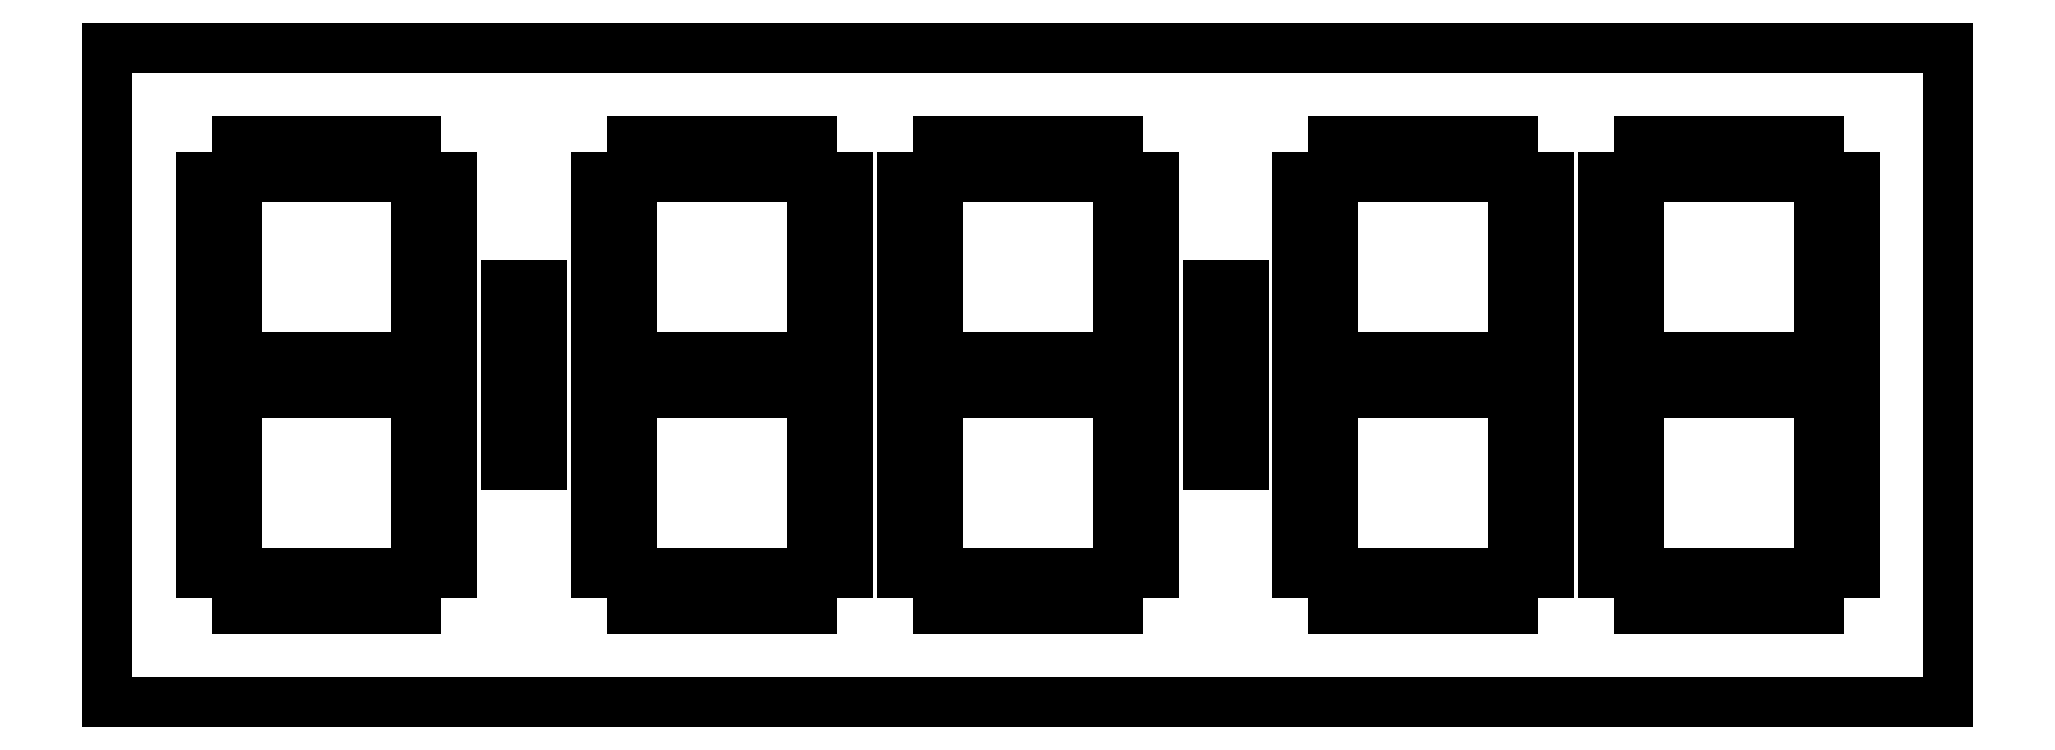
<metadata>
{"format":"dxf","ext":"dxf","renderer":"ezdxf+matplotlib","layout":"modelspace","background":"white","min_lineweight":24,"dpi":150}
</metadata>
<code>
0
SECTION
2
ENTITIES
0
LINE
8
0
10
205.1
20
344.2
11
255.1
21
344.2
0
LINE
8
0
10
59.06
20
370.2
11
571.1
21
370.2
0
LINE
8
0
10
59.06
20
370.2
11
59.06
21
188.2
0
LINE
8
0
10
59.06
20
188.2
11
571.1
21
188.2
0
LINE
8
0
10
571.1
20
370.2
11
571.1
21
188.2
0
LINE
8
0
10
255.1
20
344.2
11
255.1
21
334.2
0
LINE
8
0
10
255.1
20
334.2
11
205.1
21
334.2
0
LINE
8
0
10
205.1
20
334.2
11
205.1
21
344.2
0
LINE
8
0
10
205.1
20
334.2
11
205.1
21
284.2
0
LINE
8
0
10
205.1
20
284.2
11
195.1
21
284.2
0
LINE
8
0
10
195.1
20
284.2
11
195.1
21
334.2
0
LINE
8
0
10
195.1
20
334.2
11
205.1
21
334.2
0
LINE
8
0
10
255.1
20
334.2
11
265.1
21
334.2
0
LINE
8
0
10
265.1
20
334.2
11
265.1
21
284.2
0
LINE
8
0
10
265.1
20
284.2
11
255.1
21
284.2
0
LINE
8
0
10
255.1
20
284.2
11
255.1
21
334.2
0
LINE
8
0
10
205.1
20
284.2
11
255.1
21
284.2
0
LINE
8
0
10
255.1
20
274.2
11
205.1
21
274.2
0
LINE
8
0
10
205.1
20
274.2
11
205.1
21
284.2
0
LINE
8
0
10
255.1
20
284.2
11
255.1
21
274.2
0
LINE
8
0
10
255.1
20
274.2
11
265.1
21
274.2
0
LINE
8
0
10
265.1
20
274.2
11
265.1
21
224.2
0
LINE
8
0
10
265.1
20
224.2
11
255.1
21
224.2
0
LINE
8
0
10
255.1
20
224.2
11
255.1
21
274.2
0
LINE
8
0
10
205.1
20
274.2
11
195.1
21
274.2
0
LINE
8
0
10
195.1
20
274.2
11
195.1
21
224.2
0
LINE
8
0
10
195.1
20
224.2
11
205.1
21
224.2
0
LINE
8
0
10
205.1
20
224.2
11
205.1
21
274.2
0
LINE
8
0
10
205.1
20
224.2
11
255.1
21
224.2
0
LINE
8
0
10
255.1
20
214.2
11
205.1
21
214.2
0
LINE
8
0
10
205.1
20
214.2
11
205.1
21
224.2
0
LINE
8
0
10
255.1
20
224.2
11
255.1
21
214.2
0
LINE
8
0
10
290.1
20
334.2
11
340.1
21
334.2
0
LINE
8
0
10
340.1
20
344.2
11
290.1
21
344.2
0
LINE
8
0
10
290.1
20
344.2
11
290.1
21
334.2
0
LINE
8
0
10
340.1
20
334.2
11
340.1
21
344.2
0
LINE
8
0
10
290.1
20
334.2
11
280.1
21
334.2
0
LINE
8
0
10
280.1
20
284.2
11
290.1
21
284.2
0
LINE
8
0
10
280.1
20
334.2
11
280.1
21
284.2
0
LINE
8
0
10
290.1
20
284.2
11
290.1
21
334.2
0
LINE
8
0
10
290.1
20
284.2
11
290.1
21
274.2
0
LINE
8
0
10
340.1
20
274.2
11
340.1
21
284.2
0
LINE
8
0
10
340.1
20
284.2
11
290.1
21
284.2
0
LINE
8
0
10
340.1
20
334.2
11
340.1
21
284.2
0
LINE
8
0
10
350.1
20
334.2
11
340.1
21
334.2
0
LINE
8
0
10
350.1
20
284.2
11
350.1
21
334.2
0
LINE
8
0
10
340.1
20
284.2
11
350.1
21
284.2
0
LINE
8
0
10
350.1
20
224.2
11
340.1
21
224.2
0
LINE
8
0
10
350.1
20
274.2
11
350.1
21
224.2
0
LINE
8
0
10
340.1
20
274.2
11
350.1
21
274.2
0
LINE
8
0
10
290.1
20
274.2
11
340.1
21
274.2
0
LINE
8
0
10
290.1
20
274.2
11
280.1
21
274.2
0
LINE
8
0
10
280.1
20
274.2
11
280.1
21
224.2
0
LINE
8
0
10
280.1
20
224.2
11
290.1
21
224.2
0
LINE
8
0
10
290.1
20
224.2
11
290.1
21
274.2
0
LINE
8
0
10
340.1
20
224.2
11
340.1
21
274.2
0
LINE
8
0
10
340.1
20
214.2
11
340.1
21
224.2
0
LINE
8
0
10
340.1
20
224.2
11
290.1
21
224.2
0
LINE
8
0
10
290.1
20
224.2
11
290.1
21
214.2
0
LINE
8
0
10
290.1
20
214.2
11
340.1
21
214.2
0
LINE
8
0
10
545.1
20
274.2
11
545.1
21
224.2
0
LINE
8
0
10
545.1
20
224.2
11
535.1
21
224.2
0
LINE
8
0
10
535.1
20
224.2
11
535.1
21
274.2
0
LINE
8
0
10
535.1
20
214.2
11
535.1
21
224.2
0
LINE
8
0
10
485.1
20
224.2
11
485.1
21
214.2
0
LINE
8
0
10
485.1
20
214.2
11
535.1
21
214.2
0
LINE
8
0
10
535.1
20
224.2
11
485.1
21
224.2
0
LINE
8
0
10
475.1
20
224.2
11
485.1
21
224.2
0
LINE
8
0
10
475.1
20
274.2
11
475.1
21
224.2
0
LINE
8
0
10
485.1
20
224.2
11
485.1
21
274.2
0
LINE
8
0
10
485.1
20
274.2
11
475.1
21
274.2
0
LINE
8
0
10
535.1
20
274.2
11
545.1
21
274.2
0
LINE
8
0
10
535.1
20
284.2
11
545.1
21
284.2
0
LINE
8
0
10
400.1
20
214.2
11
400.1
21
224.2
0
LINE
8
0
10
450.1
20
214.2
11
400.1
21
214.2
0
LINE
8
0
10
450.1
20
224.2
11
450.1
21
214.2
0
LINE
8
0
10
400.1
20
224.2
11
450.1
21
224.2
0
LINE
8
0
10
460.1
20
224.2
11
450.1
21
224.2
0
LINE
8
0
10
390.1
20
224.2
11
400.1
21
224.2
0
LINE
8
0
10
400.1
20
274.2
11
390.1
21
274.2
0
LINE
8
0
10
450.1
20
274.2
11
460.1
21
274.2
0
LINE
8
0
10
460.1
20
274.2
11
460.1
21
224.2
0
LINE
8
0
10
390.1
20
274.2
11
390.1
21
224.2
0
LINE
8
0
10
400.1
20
224.2
11
400.1
21
274.2
0
LINE
8
0
10
450.1
20
224.2
11
450.1
21
274.2
0
LINE
8
0
10
400.1
20
274.2
11
400.1
21
284.2
0
LINE
8
0
10
450.1
20
284.2
11
450.1
21
274.2
0
LINE
8
0
10
450.1
20
274.2
11
400.1
21
274.2
0
LINE
8
0
10
485.1
20
274.2
11
535.1
21
274.2
0
LINE
8
0
10
400.1
20
284.2
11
390.1
21
284.2
0
LINE
8
0
10
400.1
20
284.2
11
450.1
21
284.2
0
LINE
8
0
10
460.1
20
284.2
11
450.1
21
284.2
0
LINE
8
0
10
475.1
20
284.2
11
485.1
21
284.2
0
LINE
8
0
10
535.1
20
284.2
11
485.1
21
284.2
0
LINE
8
0
10
485.1
20
284.2
11
485.1
21
274.2
0
LINE
8
0
10
535.1
20
274.2
11
535.1
21
284.2
0
LINE
8
0
10
400.1
20
334.2
11
400.1
21
344.2
0
LINE
8
0
10
450.1
20
344.2
11
450.1
21
334.2
0
LINE
8
0
10
400.1
20
344.2
11
450.1
21
344.2
0
LINE
8
0
10
390.1
20
334.2
11
400.1
21
334.2
0
LINE
8
0
10
450.1
20
334.2
11
400.1
21
334.2
0
LINE
8
0
10
450.1
20
334.2
11
460.1
21
334.2
0
LINE
8
0
10
390.1
20
284.2
11
390.1
21
334.2
0
LINE
8
0
10
400.1
20
334.2
11
400.1
21
284.2
0
LINE
8
0
10
450.1
20
284.2
11
450.1
21
334.2
0
LINE
8
0
10
460.1
20
334.2
11
460.1
21
284.2
0
LINE
8
0
10
475.1
20
334.2
11
475.1
21
284.2
0
LINE
8
0
10
485.1
20
284.2
11
485.1
21
334.2
0
LINE
8
0
10
535.1
20
334.2
11
535.1
21
284.2
0
LINE
8
0
10
545.1
20
284.2
11
545.1
21
334.2
0
LINE
8
0
10
485.1
20
334.2
11
475.1
21
334.2
0
LINE
8
0
10
545.1
20
334.2
11
535.1
21
334.2
0
LINE
8
0
10
485.1
20
344.2
11
485.1
21
334.2
0
LINE
8
0
10
535.1
20
334.2
11
535.1
21
344.2
0
LINE
8
0
10
485.1
20
334.2
11
535.1
21
334.2
0
LINE
8
0
10
535.1
20
344.2
11
485.1
21
344.2
0
LINE
8
0
10
365.1
20
304.2
11
375.1
21
304.2
0
LINE
8
0
10
375.1
20
304.2
11
375.1
21
254.2
0
LINE
8
0
10
375.1
20
254.2
11
365.1
21
254.2
0
LINE
8
0
10
365.1
20
254.2
11
365.1
21
304.2
0
LINE
8
0
10
170.1
20
304.2
11
180.1
21
304.2
0
LINE
8
0
10
180.1
20
304.2
11
180.1
21
254.2
0
LINE
8
0
10
180.1
20
254.2
11
170.1
21
254.2
0
LINE
8
0
10
170.1
20
254.2
11
170.1
21
304.2
0
LINE
8
0
10
155.1
20
224.2
11
145.1
21
224.2
0
LINE
8
0
10
155.1
20
274.2
11
155.1
21
224.2
0
LINE
8
0
10
145.1
20
274.2
11
155.1
21
274.2
0
LINE
8
0
10
95.06
20
274.2
11
85.06
21
274.2
0
LINE
8
0
10
85.06
20
274.2
11
85.06
21
224.2
0
LINE
8
0
10
85.06
20
224.2
11
95.06
21
224.2
0
LINE
8
0
10
95.06
20
224.2
11
95.06
21
214.2
0
LINE
8
0
10
145.1
20
214.2
11
145.1
21
224.2
0
LINE
8
0
10
95.06
20
214.2
11
145.1
21
214.2
0
LINE
8
0
10
145.1
20
224.2
11
95.06
21
224.2
0
LINE
8
0
10
95.06
20
224.2
11
95.06
21
274.2
0
LINE
8
0
10
145.1
20
224.2
11
145.1
21
274.2
0
LINE
8
0
10
95.06
20
274.2
11
145.1
21
274.2
0
LINE
8
0
10
95.06
20
284.2
11
95.06
21
274.2
0
LINE
8
0
10
145.1
20
274.2
11
145.1
21
284.2
0
LINE
8
0
10
145.1
20
284.2
11
155.1
21
284.2
0
LINE
8
0
10
145.1
20
284.2
11
95.06
21
284.2
0
LINE
8
0
10
85.06
20
284.2
11
95.06
21
284.2
0
LINE
8
0
10
95.06
20
334.2
11
85.06
21
334.2
0
LINE
8
0
10
85.06
20
334.2
11
85.06
21
284.2
0
LINE
8
0
10
95.06
20
284.2
11
95.06
21
334.2
0
LINE
8
0
10
155.1
20
284.2
11
155.1
21
334.2
0
LINE
8
0
10
145.1
20
334.2
11
145.1
21
284.2
0
LINE
8
0
10
95.06
20
334.2
11
145.1
21
334.2
0
LINE
8
0
10
95.06
20
344.2
11
95.06
21
334.2
0
LINE
8
0
10
145.1
20
344.2
11
95.06
21
344.2
0
LINE
8
0
10
145.1
20
334.2
11
145.1
21
344.2
0
LINE
8
0
10
155.1
20
334.2
11
145.1
21
334.2
0
ENDSEC
0
EOF

</code>
